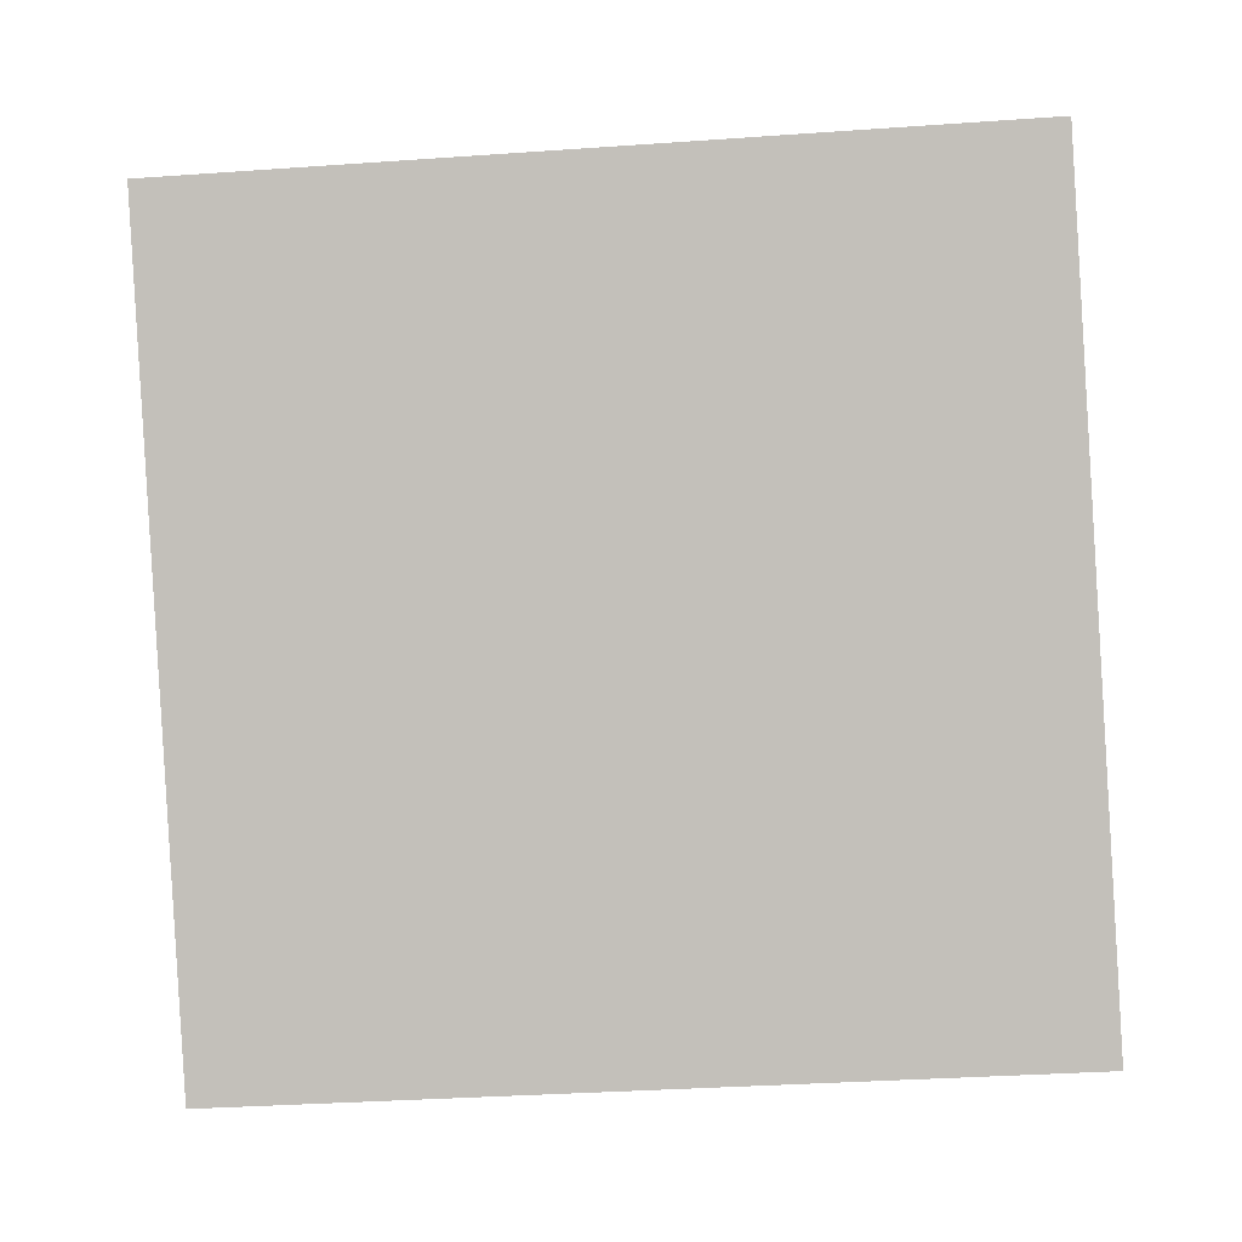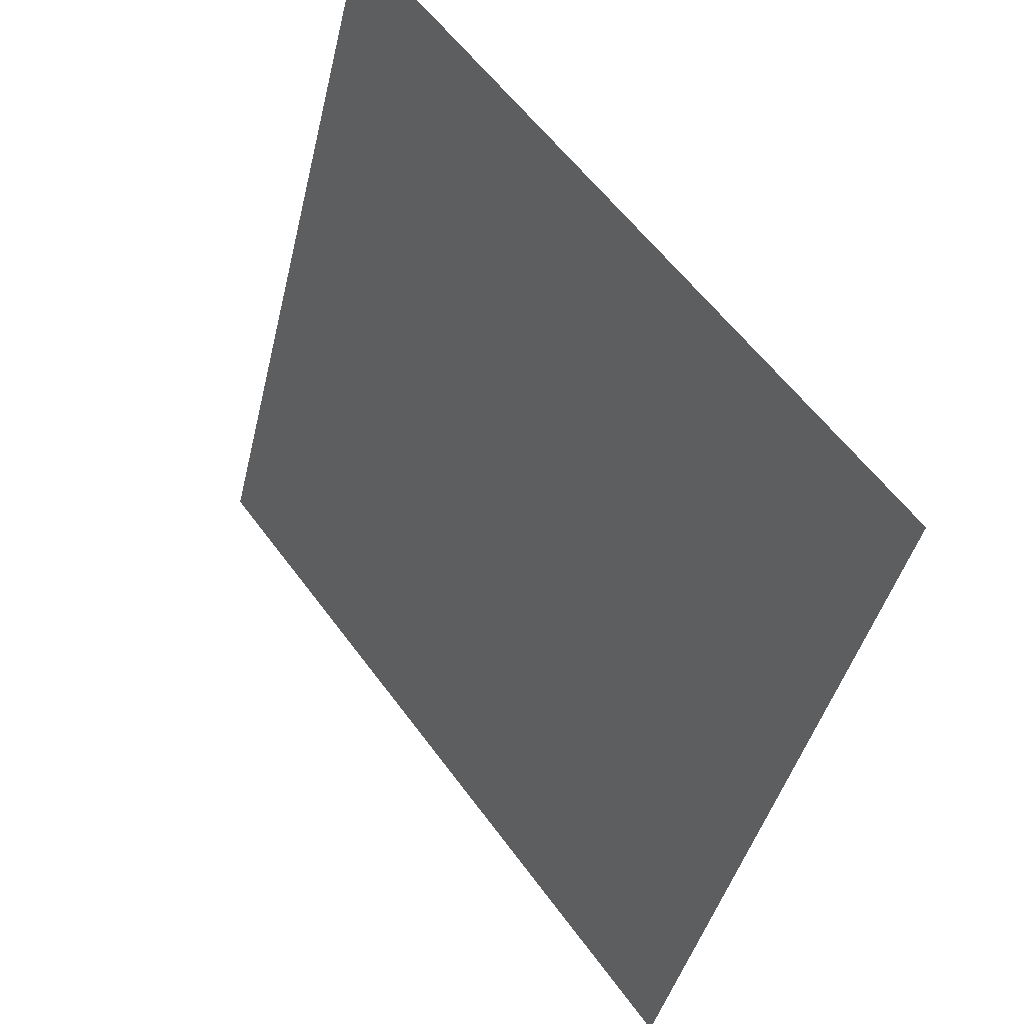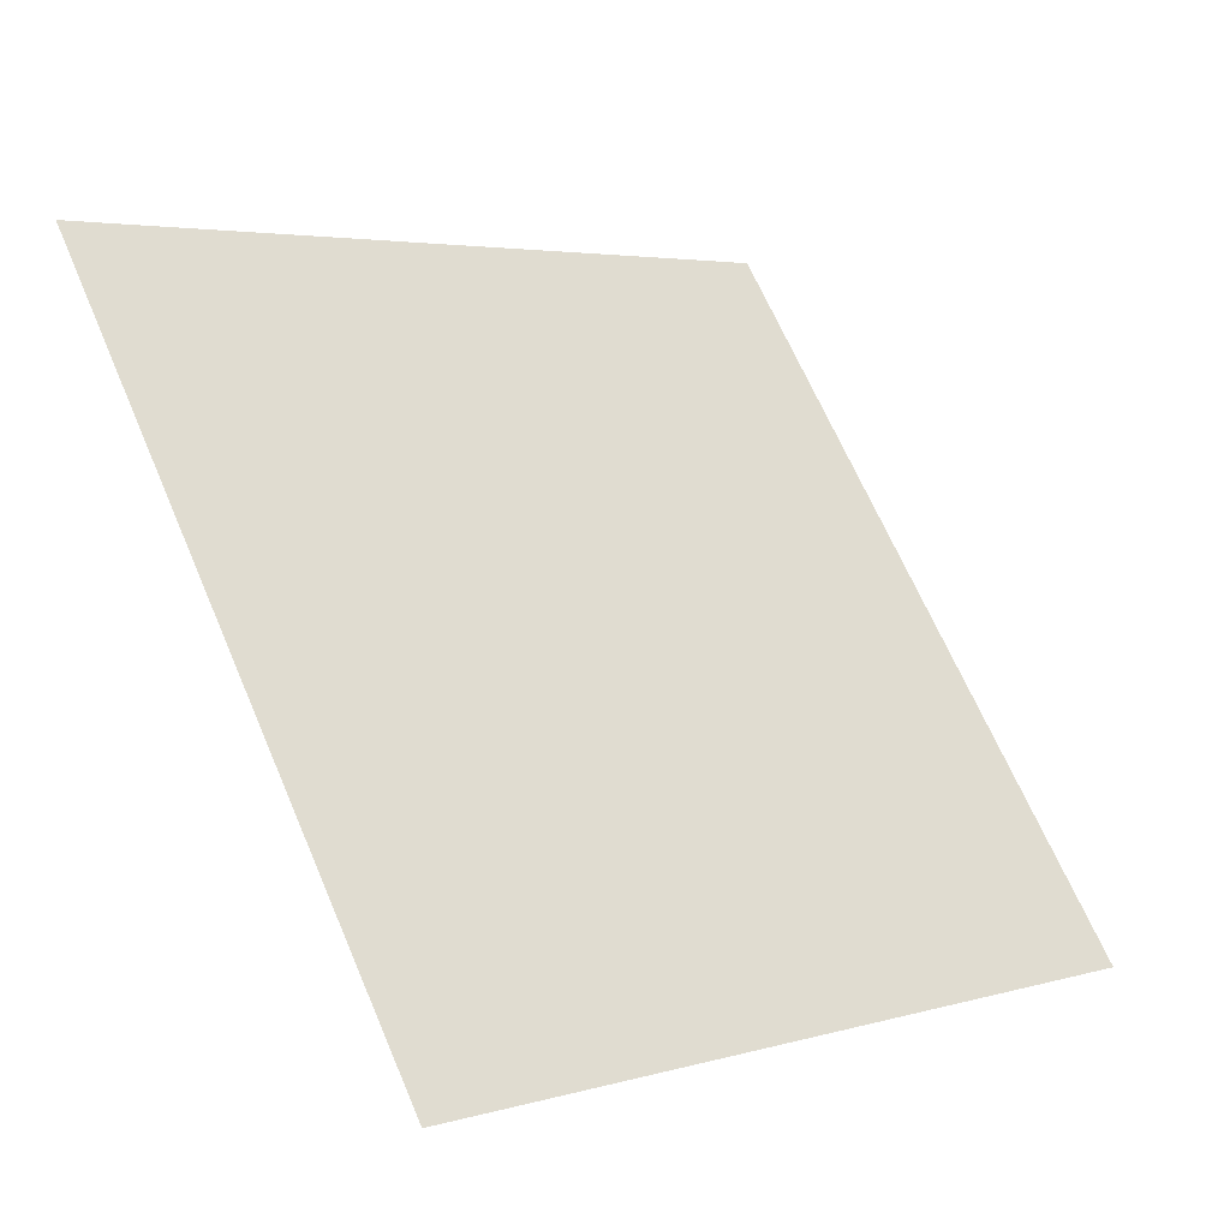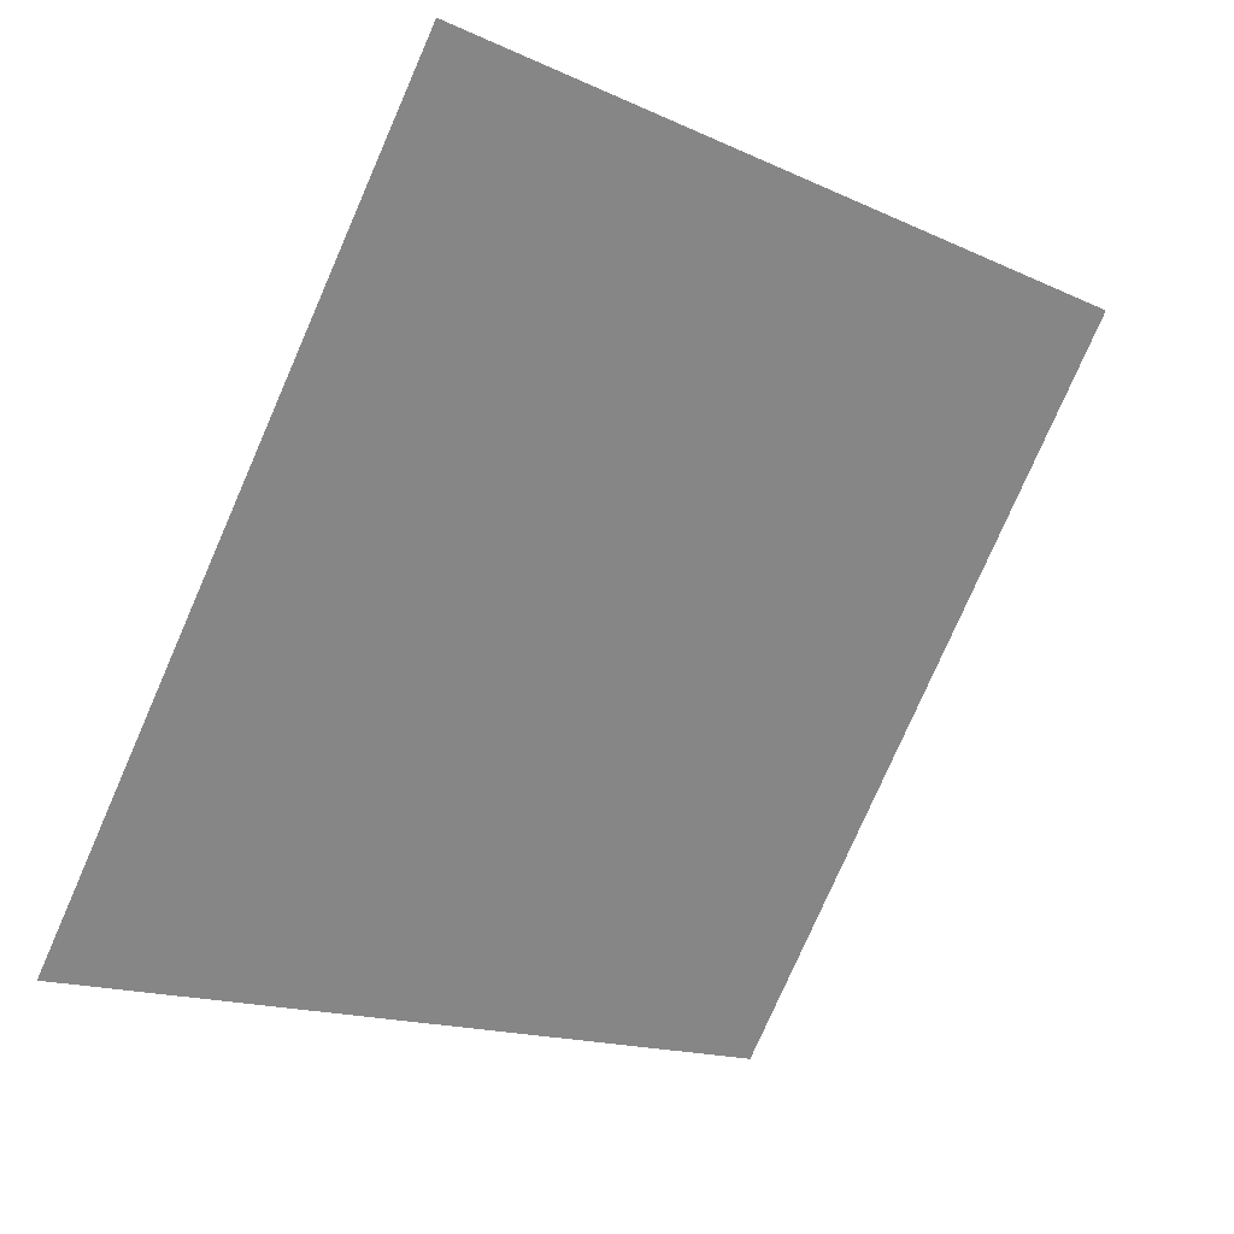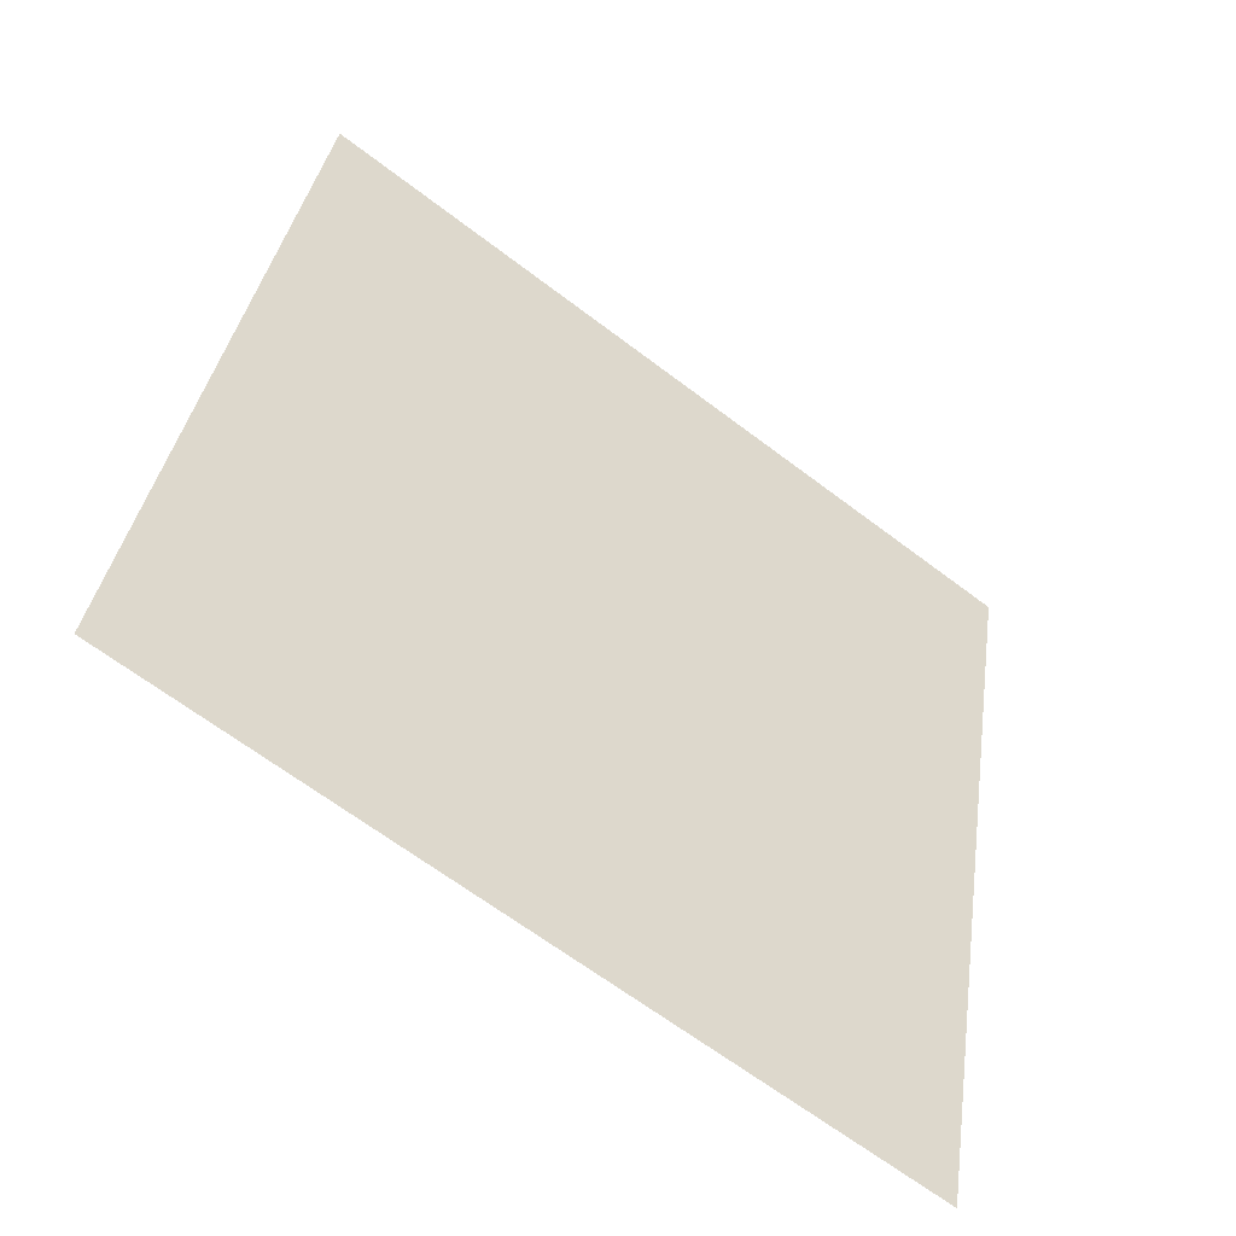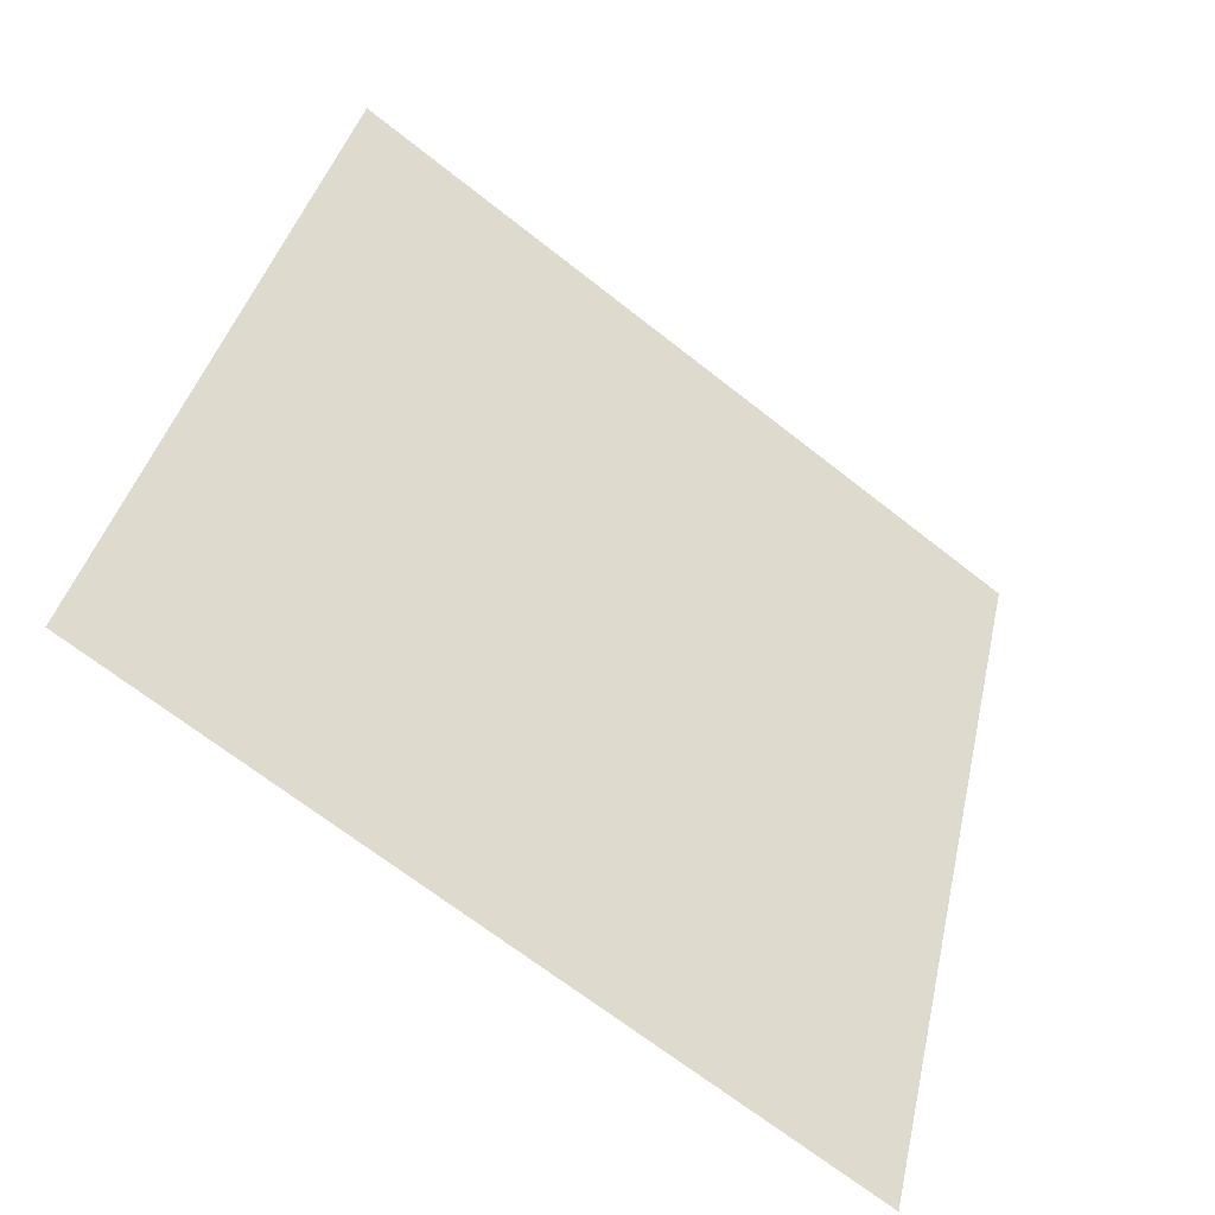
<metadata>
{"format":"obj","ext":"obj","renderer":"f3d","projection":"perspective","resolution":1024,"background":"white","views":[{"elev":-51.8,"azim":5.5,"up":"+Y"},{"elev":-41.7,"azim":-104.4,"up":"+Z"},{"elev":65.4,"azim":67.2,"up":"+Y"},{"elev":-76.9,"azim":-113.2,"up":"+Y"},{"elev":34.5,"azim":98.8,"up":"+Y"},{"elev":37.2,"azim":102.9,"up":"+Y"}]}
</metadata>
<code>
v 0.002653 0.6522 0.3284
v -0.003907 0.6524 0.3284
v -0.003788 0.6563 0.3337
v 0.002772 0.6561 0.3336
f 4 3 2 1

</code>
